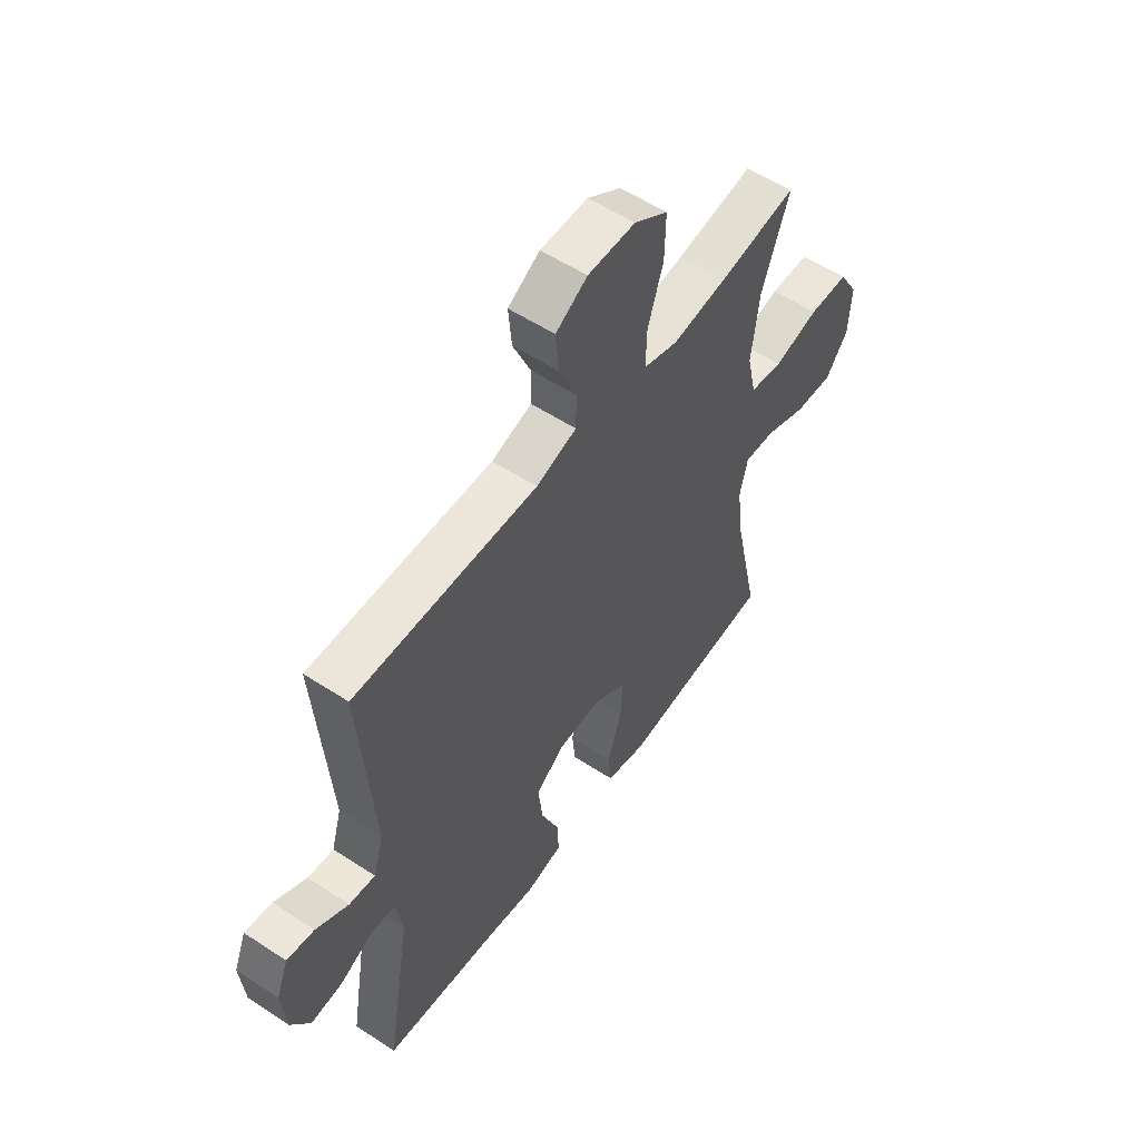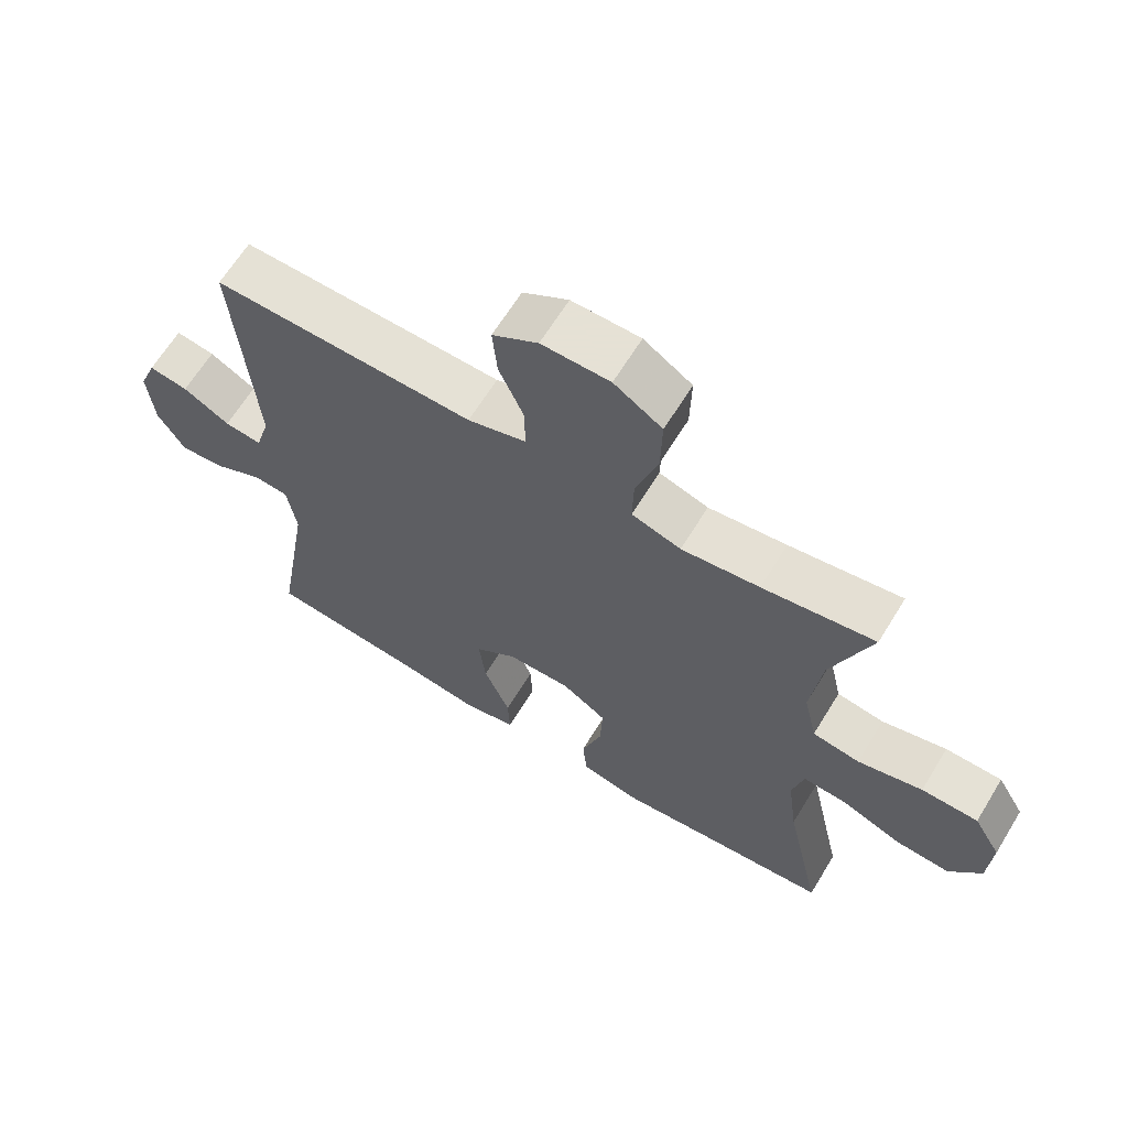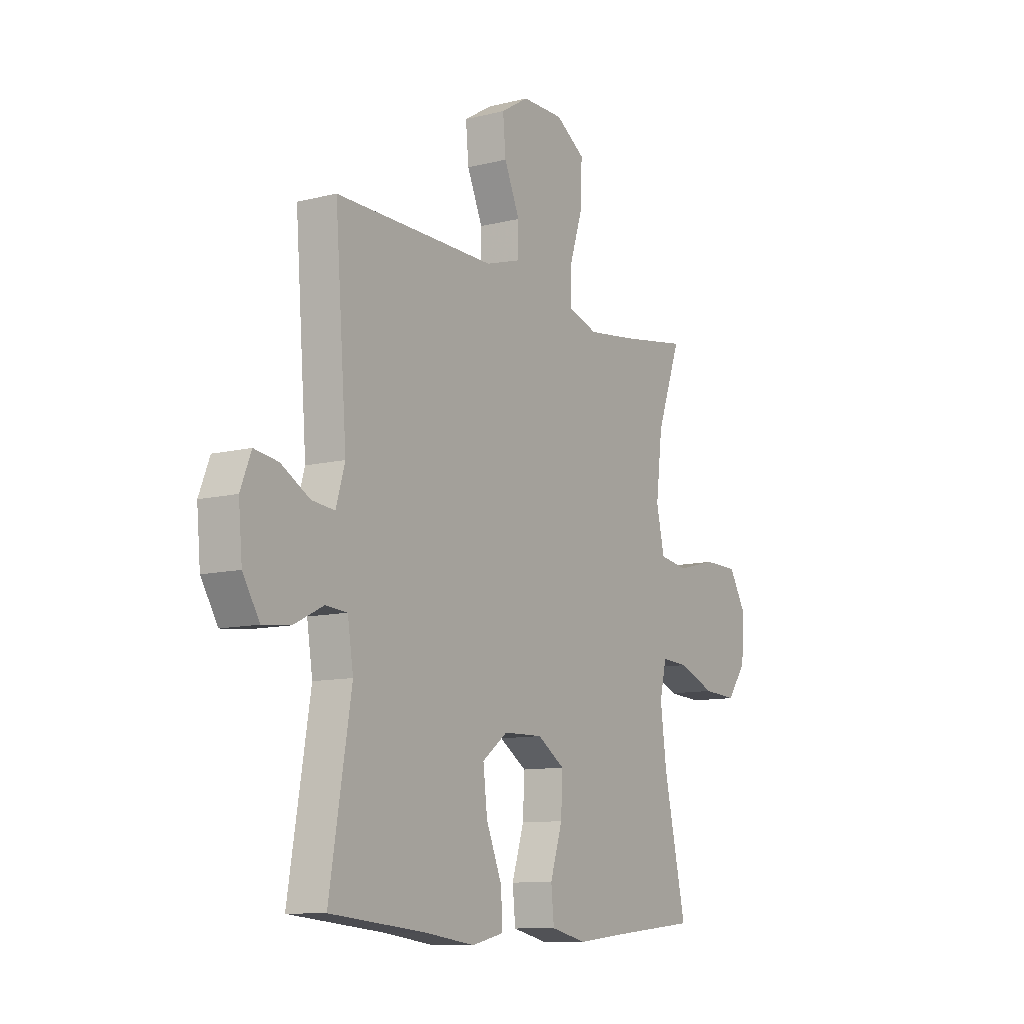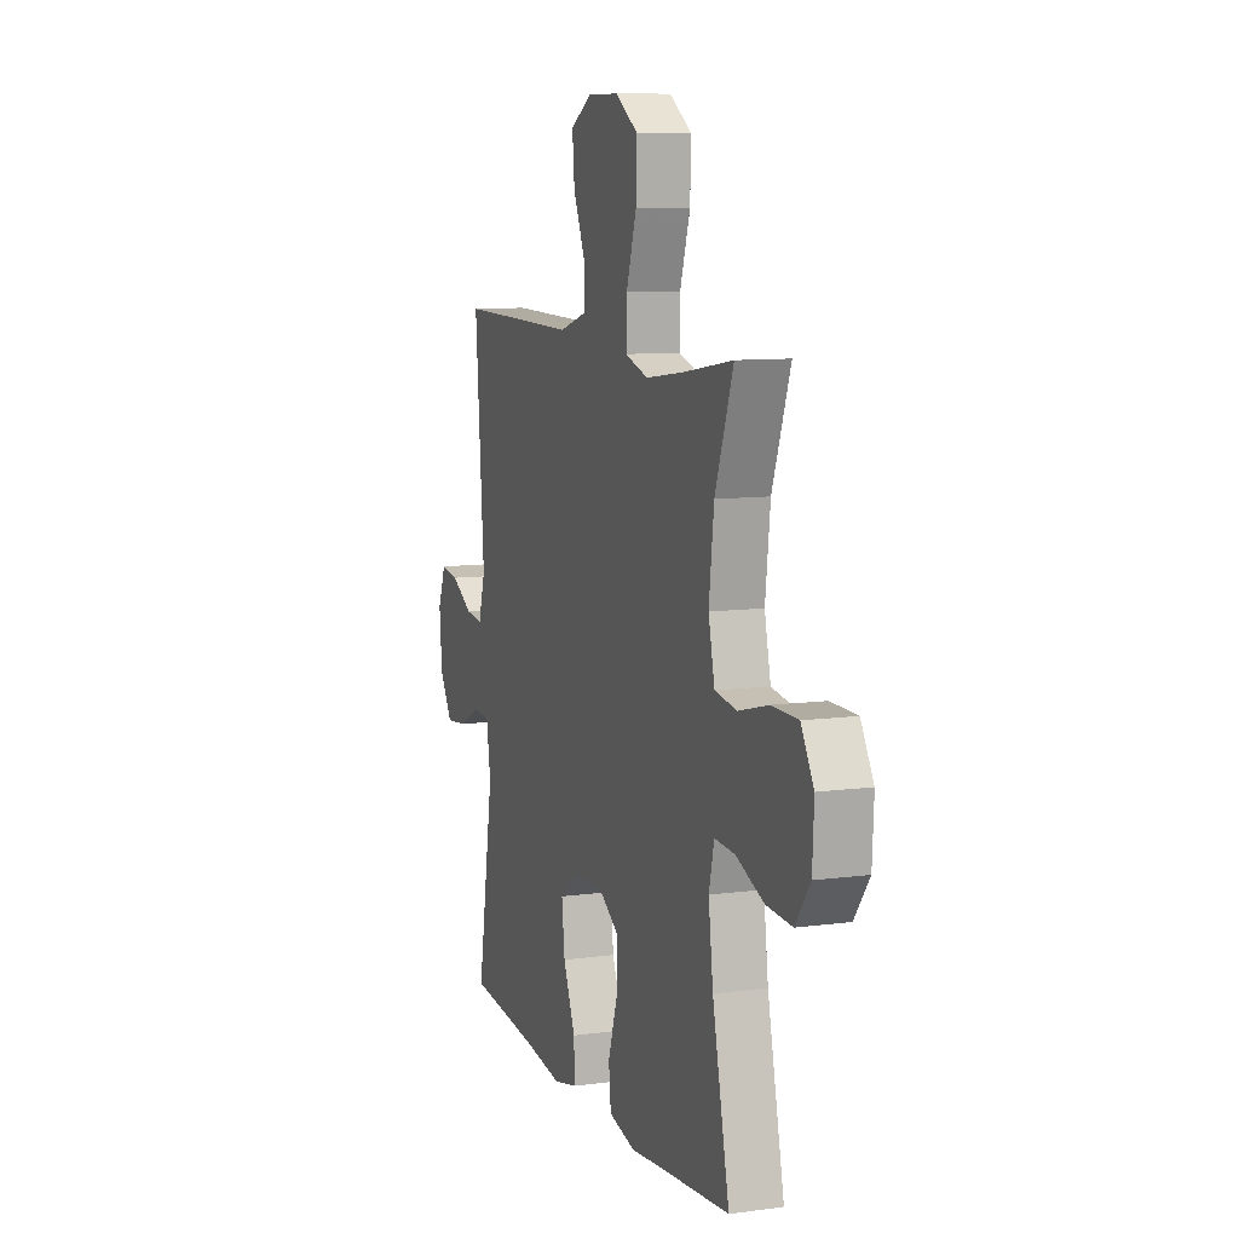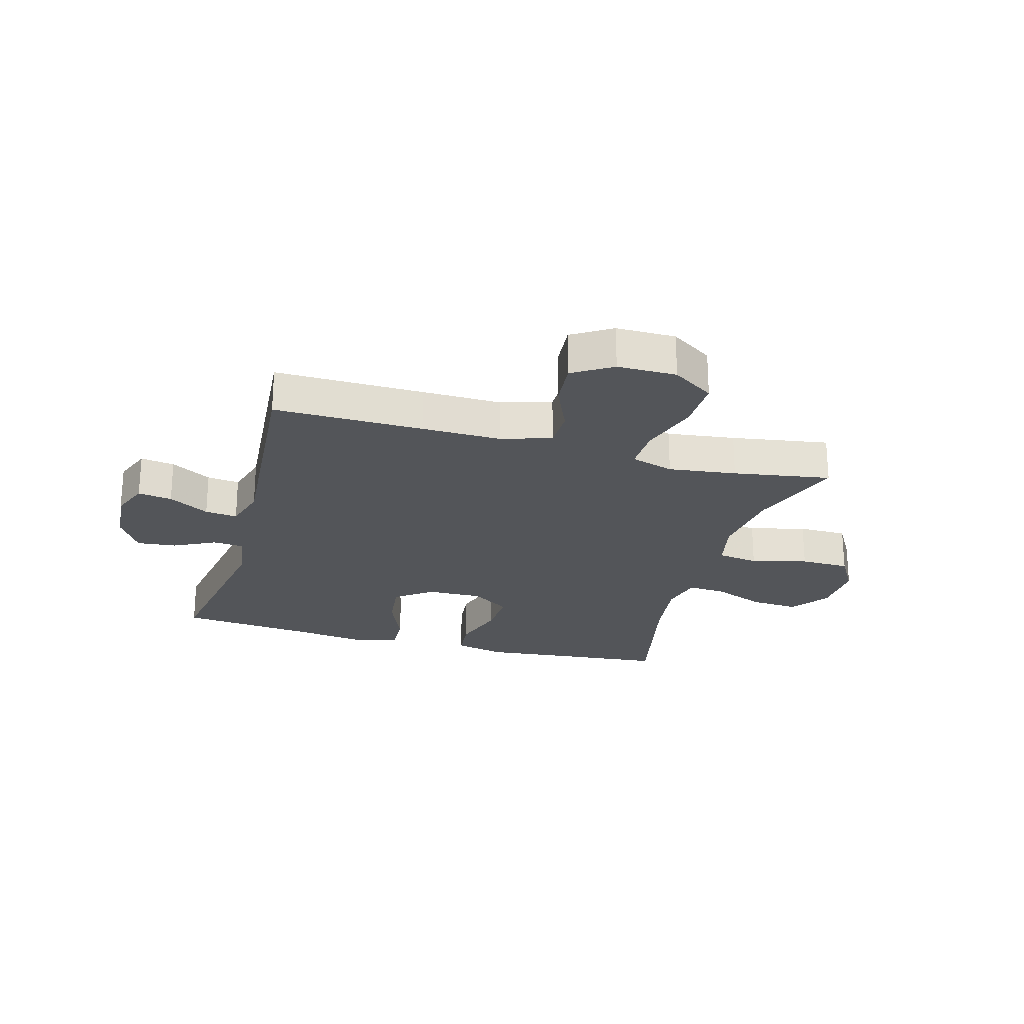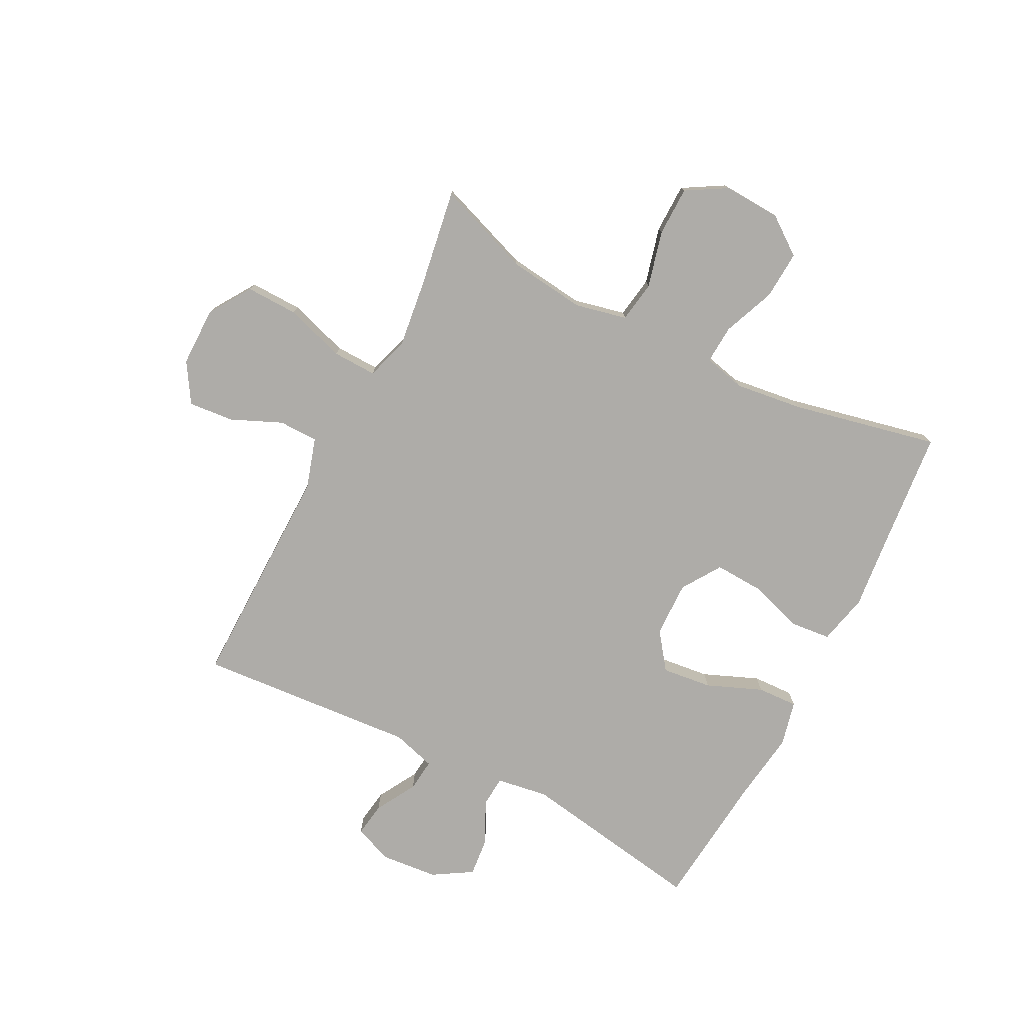
<metadata>
{"format":"obj","ext":"obj","renderer":"f3d","projection":"perspective","resolution":1024,"background":"white","views":[{"elev":55.6,"azim":-55.4,"up":"+Z"},{"elev":64.9,"azim":31.5,"up":"+Z"},{"elev":-10.5,"azim":-57.7,"up":"+Z"},{"elev":9.5,"azim":70.5,"up":"+Z"},{"elev":-24.0,"azim":-15.6,"up":"+Y"},{"elev":-76.9,"azim":62.8,"up":"+Y"}]}
</metadata>
<code>
v -0.5 0.07 0.5
v -0.243 0.07 0.497
v -0.107 0.07 0.495
v -0.02 0.07 0.522
v -0.019 0.07 0.59
v -0.057 0.07 0.677
v -0.064 0.07 0.755
v 0.004 0.07 0.797
v 0.106 0.07 0.797
v 0.178 0.07 0.75
v 0.176 0.07 0.66
v 0.143 0.07 0.557
v 0.141 0.07 0.481
v 0.215 0.07 0.458
v 0.332 0.07 0.473
v 0.5 0.07 0.5
v 0.441 0.07 0.337
v 0.425 0.07 0.204
v 0.445 0.07 0.115
v 0.516 0.07 0.104
v 0.613 0.07 0.129
v 0.698 0.07 0.128
v 0.739 0.07 0.058
v 0.734 0.07 -0.04
v 0.686 0.07 -0.105
v 0.603 0.07 -0.1
v 0.513 0.07 -0.064
v 0.447 0.07 -0.06
v 0.43 0.07 -0.132
v 0.445 0.07 -0.248
v 0.5 0.07 -0.5
v 0.302 0.07 -0.519
v 0.169 0.07 -0.533
v 0.082 0.07 -0.513
v 0.075 0.07 -0.443
v 0.105 0.07 -0.349
v 0.109 0.07 -0.266
v 0.042 0.07 -0.222
v -0.054 0.07 -0.224
v -0.117 0.07 -0.271
v -0.107 0.07 -0.357
v -0.068 0.07 -0.452
v -0.065 0.07 -0.522
v -0.143 0.07 -0.54
v -0.267 0.07 -0.523
v -0.5 0.07 -0.5
v -0.447 0.07 -0.18
v -0.461 0.07 -0.091
v -0.514 0.07 -0.087
v -0.586 0.07 -0.123
v -0.654 0.07 -0.13
v -0.695 0.07 -0.063
v -0.704 0.07 0.036
v -0.678 0.07 0.102
v -0.619 0.07 0.093
v -0.549 0.07 0.053
v -0.493 0.07 0.047
v -0.471 0.07 0.122
v -0.5 0 0.5
v -0.243 0 0.497
v -0.107 0 0.495
v -0.02 0 0.522
v -0.019 0 0.59
v -0.057 0 0.677
v -0.064 0 0.755
v 0.004 0 0.797
v 0.106 0 0.797
v 0.178 0 0.75
v 0.176 0 0.66
v 0.143 0 0.557
v 0.141 0 0.481
v 0.215 0 0.458
v 0.332 0 0.473
v 0.5 0 0.5
v 0.441 0 0.337
v 0.425 0 0.204
v 0.445 0 0.115
v 0.516 0 0.104
v 0.613 0 0.129
v 0.698 0 0.128
v 0.739 0 0.058
v 0.734 0 -0.04
v 0.686 0 -0.105
v 0.603 0 -0.1
v 0.513 0 -0.064
v 0.447 0 -0.06
v 0.43 0 -0.132
v 0.445 0 -0.248
v 0.5 0 -0.5
v 0.302 0 -0.519
v 0.169 0 -0.533
v 0.082 0 -0.513
v 0.075 0 -0.443
v 0.105 0 -0.349
v 0.109 0 -0.266
v 0.042 0 -0.222
v -0.054 0 -0.224
v -0.117 0 -0.271
v -0.107 0 -0.357
v -0.068 0 -0.452
v -0.065 0 -0.522
v -0.143 0 -0.54
v -0.267 0 -0.523
v -0.5 0 -0.5
v -0.447 0 -0.18
v -0.461 0 -0.091
v -0.514 0 -0.087
v -0.586 0 -0.123
v -0.654 0 -0.13
v -0.695 0 -0.063
v -0.704 0 0.036
v -0.678 0 0.102
v -0.619 0 0.093
v -0.549 0 0.053
v -0.493 0 0.047
v -0.471 0 0.122
f 54 55 56
f 53 54 56
f 52 53 56
f 51 52 56
f 50 51 56
f 49 50 56
f 48 49 56 57
f 45 46 47
f 45 47 48
f 44 45 48
f 43 44 48
f 42 43 48
f 41 42 48
f 48 57 58
f 41 48 58
f 40 41 58
f 34 35 36
f 33 34 36
f 32 33 36
f 32 36 37
f 31 32 37
f 30 31 37
f 29 30 37 38
f 25 26 27
f 24 25 27
f 23 24 27
f 22 23 27
f 21 22 27
f 20 21 27
f 19 20 27 28
f 29 38 39
f 28 29 39
f 19 28 39
f 18 19 39
f 10 11 12
f 9 10 12
f 8 9 12
f 7 8 12
f 6 7 12
f 5 6 12
f 4 5 12 13
f 3 4 13 14
f 2 3 14
f 1 2 14
f 58 1 14
f 40 58 14
f 39 40 14
f 18 39 14
f 17 18 14
f 15 16 17
f 14 15 17
f 114 113 112
f 114 112 111
f 114 111 110
f 114 110 109
f 114 109 108
f 114 108 107
f 115 114 107 106
f 105 104 103
f 106 105 103
f 106 103 102
f 106 102 101
f 106 101 100
f 106 100 99
f 116 115 106
f 116 106 99
f 116 99 98
f 94 93 92
f 94 92 91
f 94 91 90
f 95 94 90
f 95 90 89
f 95 89 88
f 96 95 88 87
f 85 84 83
f 85 83 82
f 85 82 81
f 85 81 80
f 85 80 79
f 85 79 78
f 86 85 78 77
f 97 96 87
f 97 87 86
f 97 86 77
f 97 77 76
f 70 69 68
f 70 68 67
f 70 67 66
f 70 66 65
f 70 65 64
f 70 64 63
f 71 70 63 62
f 72 71 62 61
f 72 61 60
f 72 60 59
f 72 59 116
f 72 116 98
f 72 98 97
f 72 97 76
f 72 76 75
f 75 74 73
f 75 73 72
f 1 59 60 2
f 2 60 61 3
f 3 61 62 4
f 4 62 63 5
f 5 63 64 6
f 6 64 65 7
f 7 65 66 8
f 8 66 67 9
f 9 67 68 10
f 10 68 69 11
f 11 69 70 12
f 12 70 71 13
f 13 71 72 14
f 14 72 73 15
f 15 73 74 16
f 16 74 75 17
f 17 75 76 18
f 18 76 77 19
f 19 77 78 20
f 20 78 79 21
f 21 79 80 22
f 22 80 81 23
f 23 81 82 24
f 24 82 83 25
f 25 83 84 26
f 26 84 85 27
f 27 85 86 28
f 28 86 87 29
f 29 87 88 30
f 30 88 89 31
f 31 89 90 32
f 32 90 91 33
f 33 91 92 34
f 34 92 93 35
f 35 93 94 36
f 36 94 95 37
f 37 95 96 38
f 38 96 97 39
f 39 97 98 40
f 40 98 99 41
f 41 99 100 42
f 42 100 101 43
f 43 101 102 44
f 44 102 103 45
f 45 103 104 46
f 46 104 105 47
f 47 105 106 48
f 48 106 107 49
f 49 107 108 50
f 50 108 109 51
f 51 109 110 52
f 52 110 111 53
f 53 111 112 54
f 54 112 113 55
f 55 113 114 56
f 56 114 115 57
f 57 115 116 58
f 58 116 59 1

</code>
